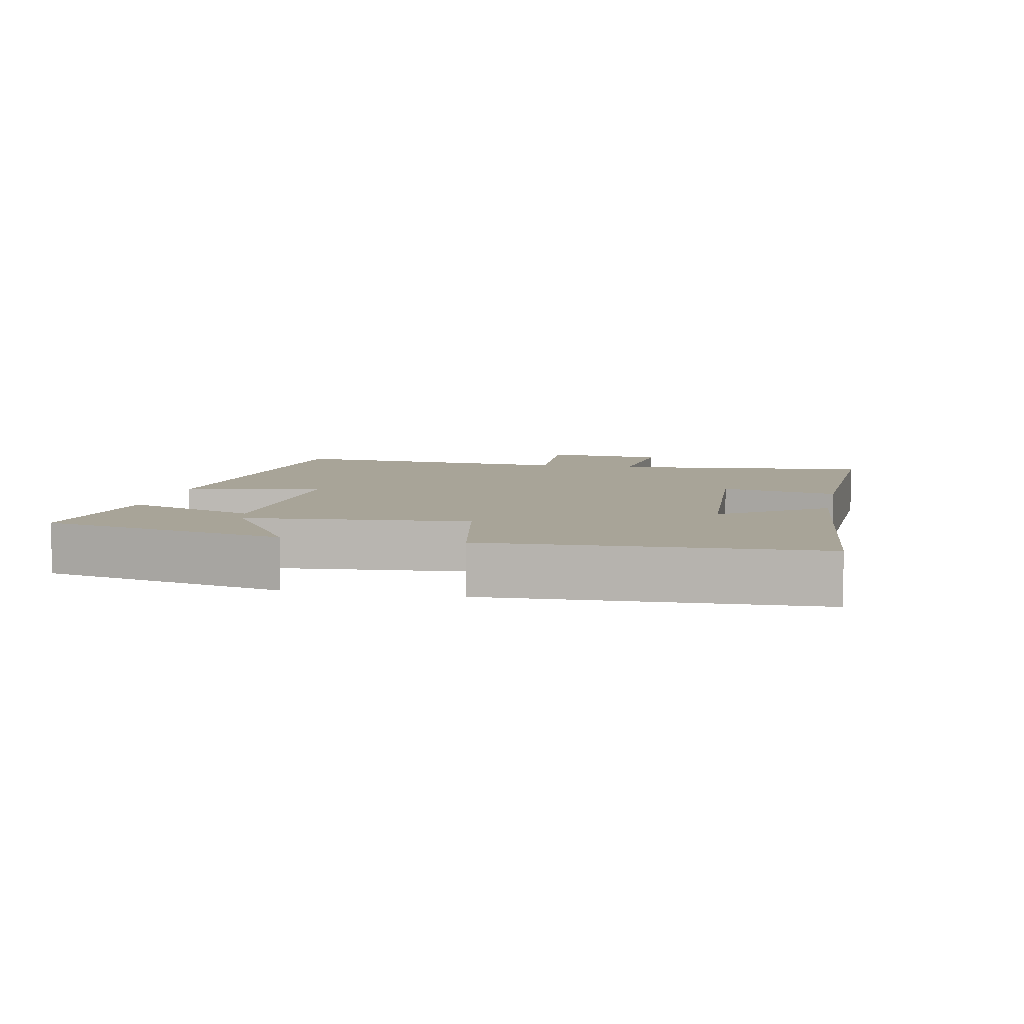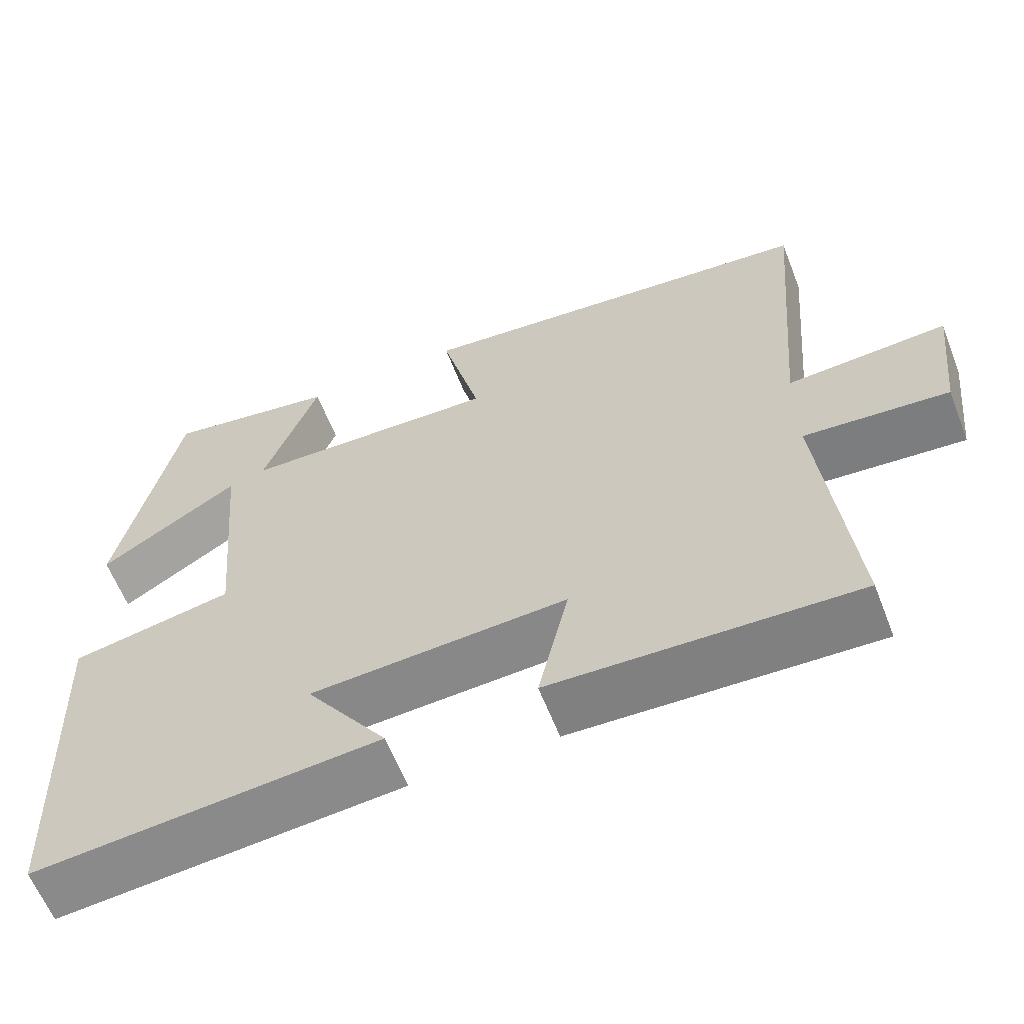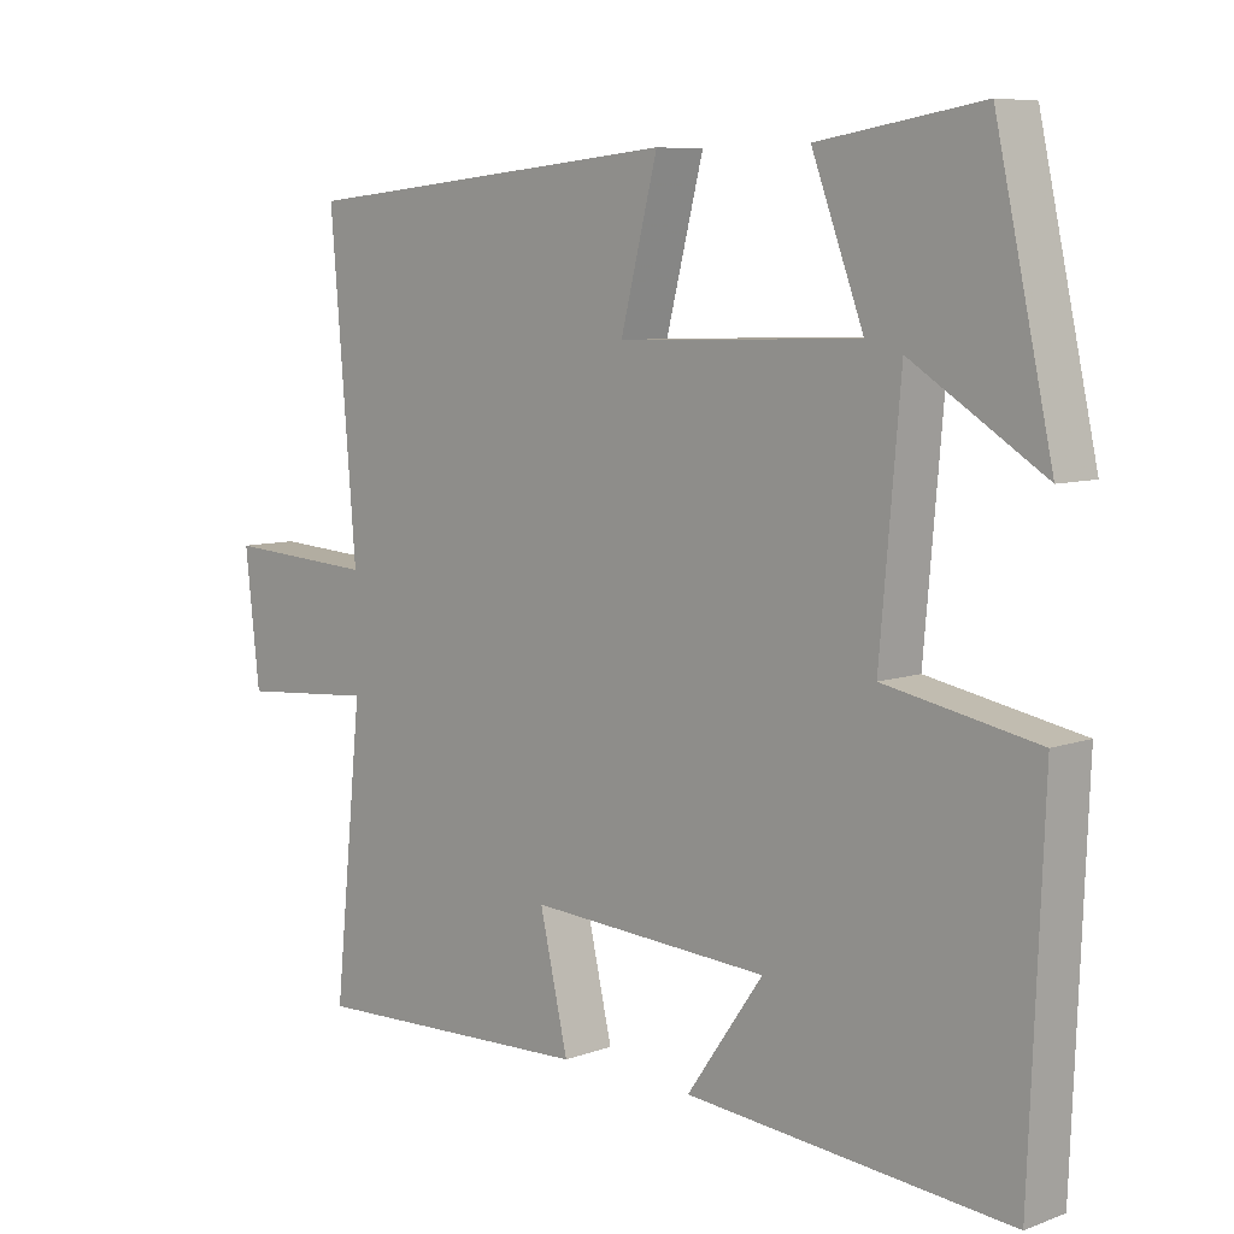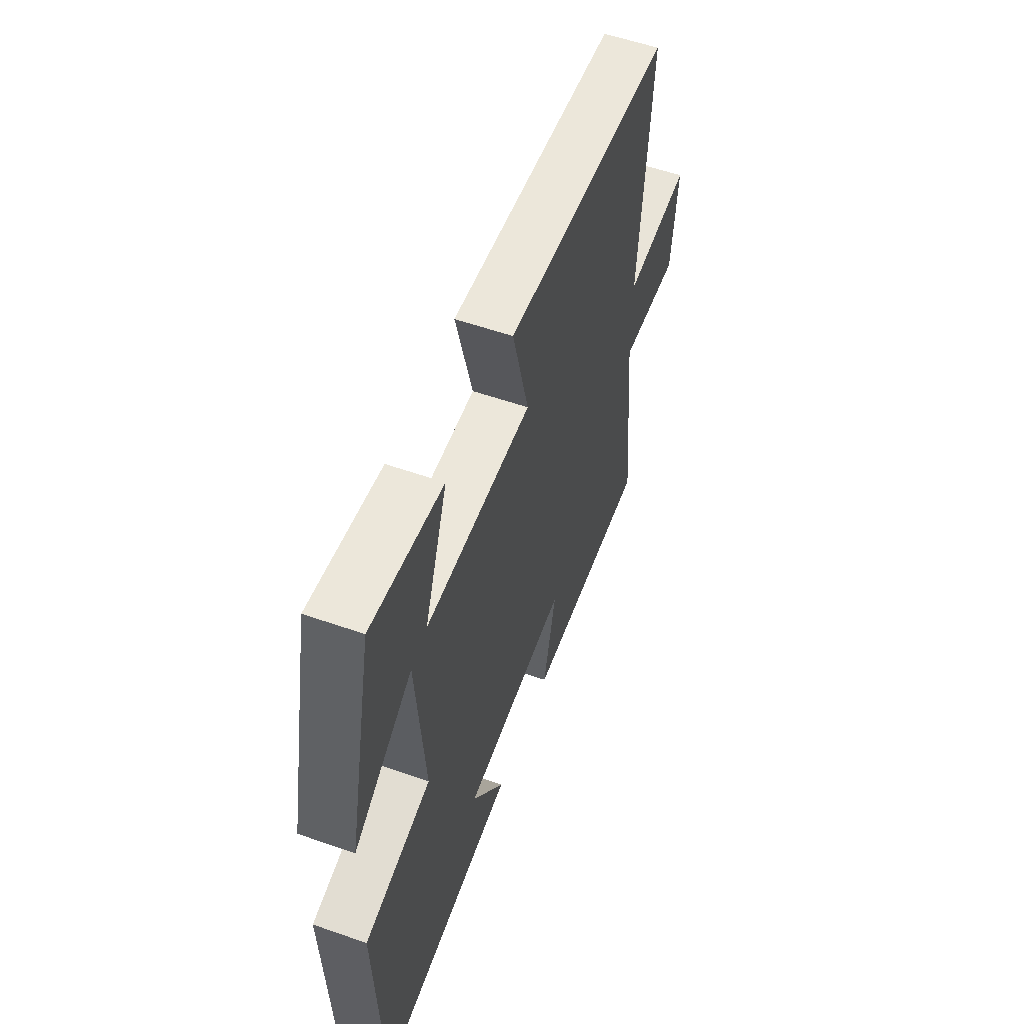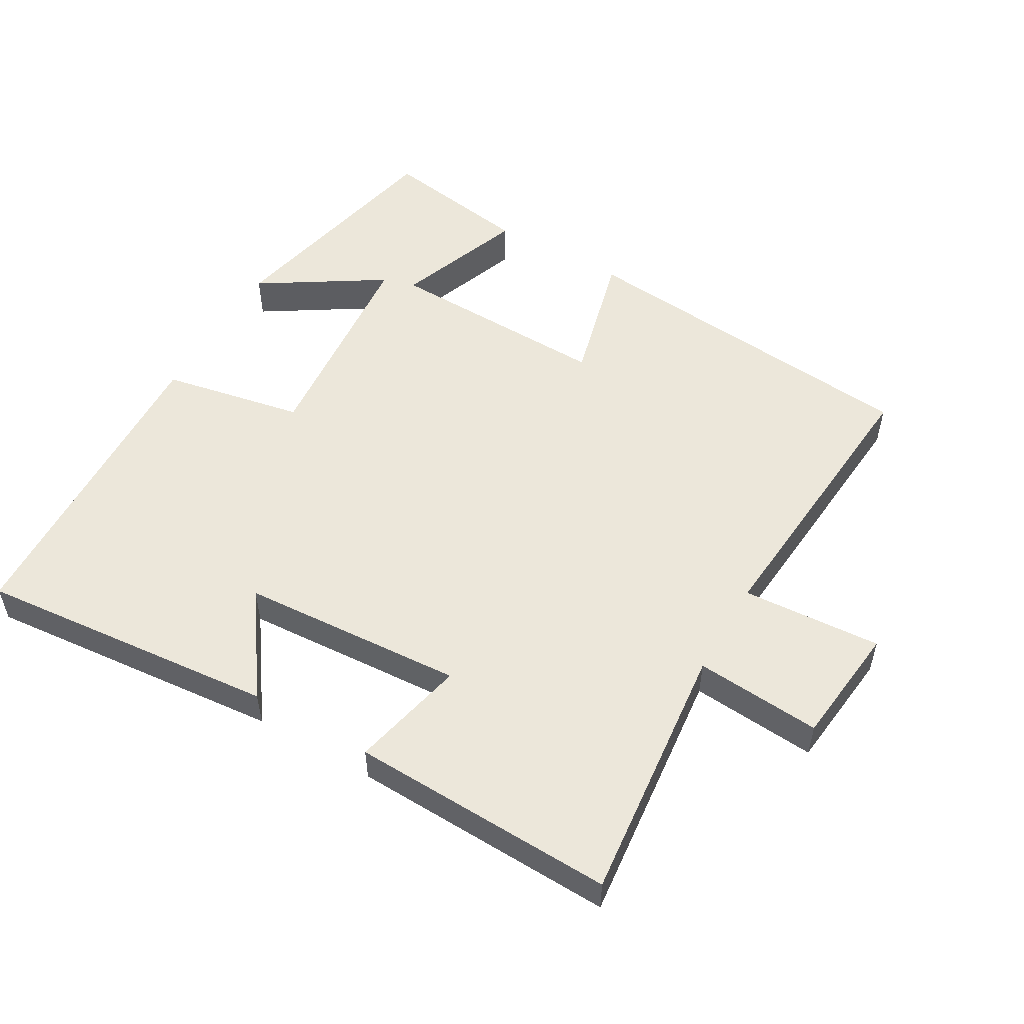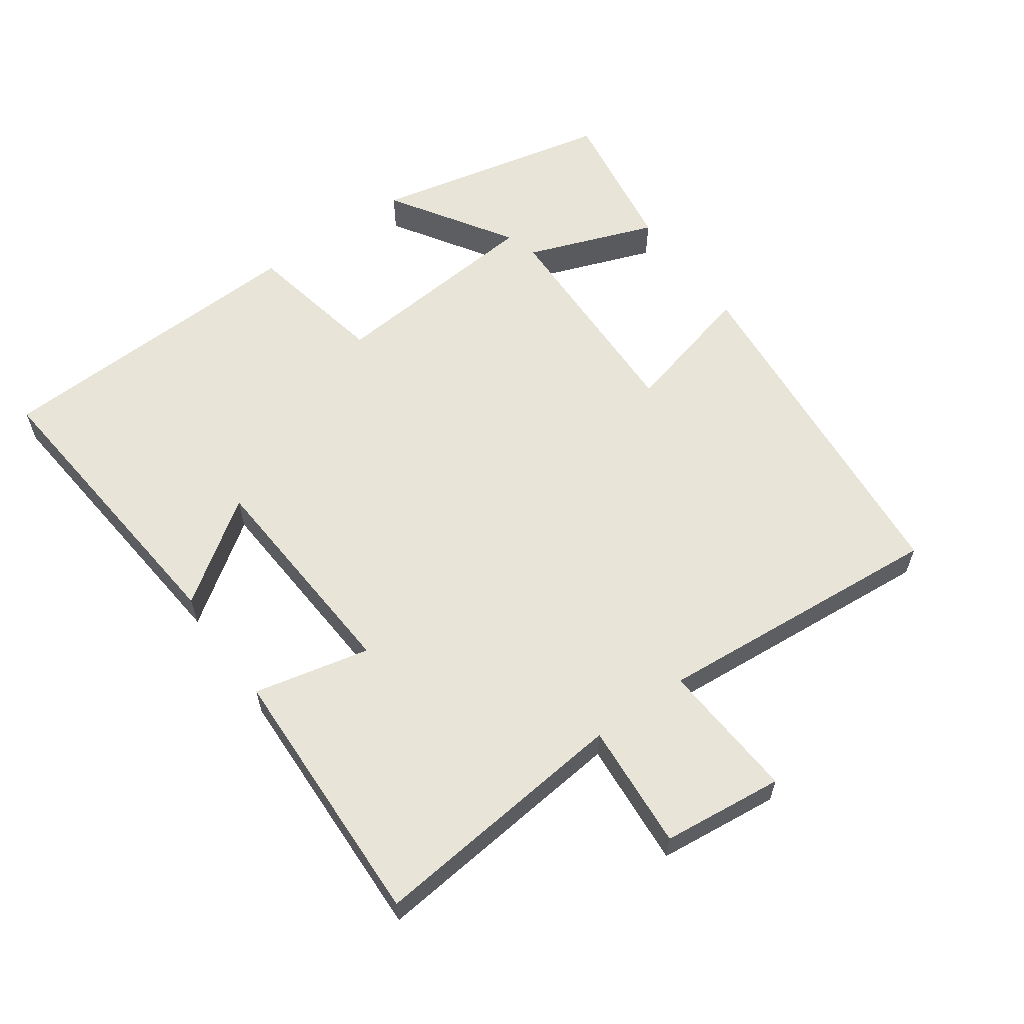
<metadata>
{"format":"obj","ext":"obj","renderer":"f3d","projection":"perspective","resolution":1024,"background":"white","views":[{"elev":7.0,"azim":101.6,"up":"+Y"},{"elev":-61.2,"azim":-158.7,"up":"+Z"},{"elev":7.6,"azim":44.6,"up":"+Z"},{"elev":56.4,"azim":110.1,"up":"+Z"},{"elev":53.1,"azim":-150.1,"up":"+Y"},{"elev":59.9,"azim":-125.7,"up":"+Y"}]}
</metadata>
<code>
v 0.422 0.07 0.536
v 0.5 0.07 0.182
v 0.319 0.07 0.296
v 0.291 0.07 -0.026
v 0.5 0.07 -0.066
v 0.481 0.07 -0.54
v 0.038 0.07 -0.5
v 0.143 0.07 -0.35
v -0.187 0.07 -0.33
v -0.148 0.07 -0.5
v -0.539 0.07 -0.514
v -0.5 0.07 -0.13
v -0.686 0.07 -0.145
v -0.706 0.07 0.033
v -0.5 0.07 0.02
v -0.536 0.07 0.449
v -0.011 0.07 0.5
v -0.062 0.07 0.3
v 0.27 0.07 0.31
v 0.199 0.07 0.5
v 0.422 0 0.536
v 0.5 0 0.182
v 0.319 0 0.296
v 0.291 0 -0.026
v 0.5 0 -0.066
v 0.481 0 -0.54
v 0.038 0 -0.5
v 0.143 0 -0.35
v -0.187 0 -0.33
v -0.148 0 -0.5
v -0.539 0 -0.514
v -0.5 0 -0.13
v -0.686 0 -0.145
v -0.706 0 0.033
v -0.5 0 0.02
v -0.536 0 0.449
v -0.011 0 0.5
v -0.062 0 0.3
v 0.27 0 0.31
v 0.199 0 0.5
f 19 20 1
f 15 16 17 18
f 15 18 19
f 12 13 14 15
f 12 15 19
f 9 10 11 12
f 8 9 12 19
f 5 6 7 8
f 4 5 8
f 3 4 8 19
f 1 2 3
f 1 3 19
f 21 40 39
f 38 37 36 35
f 39 38 35
f 35 34 33 32
f 39 35 32
f 32 31 30 29
f 39 32 29 28
f 28 27 26 25
f 28 25 24
f 39 28 24 23
f 23 22 21
f 39 23 21
f 1 21 22 2
f 2 22 23 3
f 3 23 24 4
f 4 24 25 5
f 5 25 26 6
f 6 26 27 7
f 7 27 28 8
f 8 28 29 9
f 9 29 30 10
f 10 30 31 11
f 11 31 32 12
f 12 32 33 13
f 13 33 34 14
f 14 34 35 15
f 15 35 36 16
f 16 36 37 17
f 17 37 38 18
f 18 38 39 19
f 19 39 40 20
f 20 40 21 1

</code>
